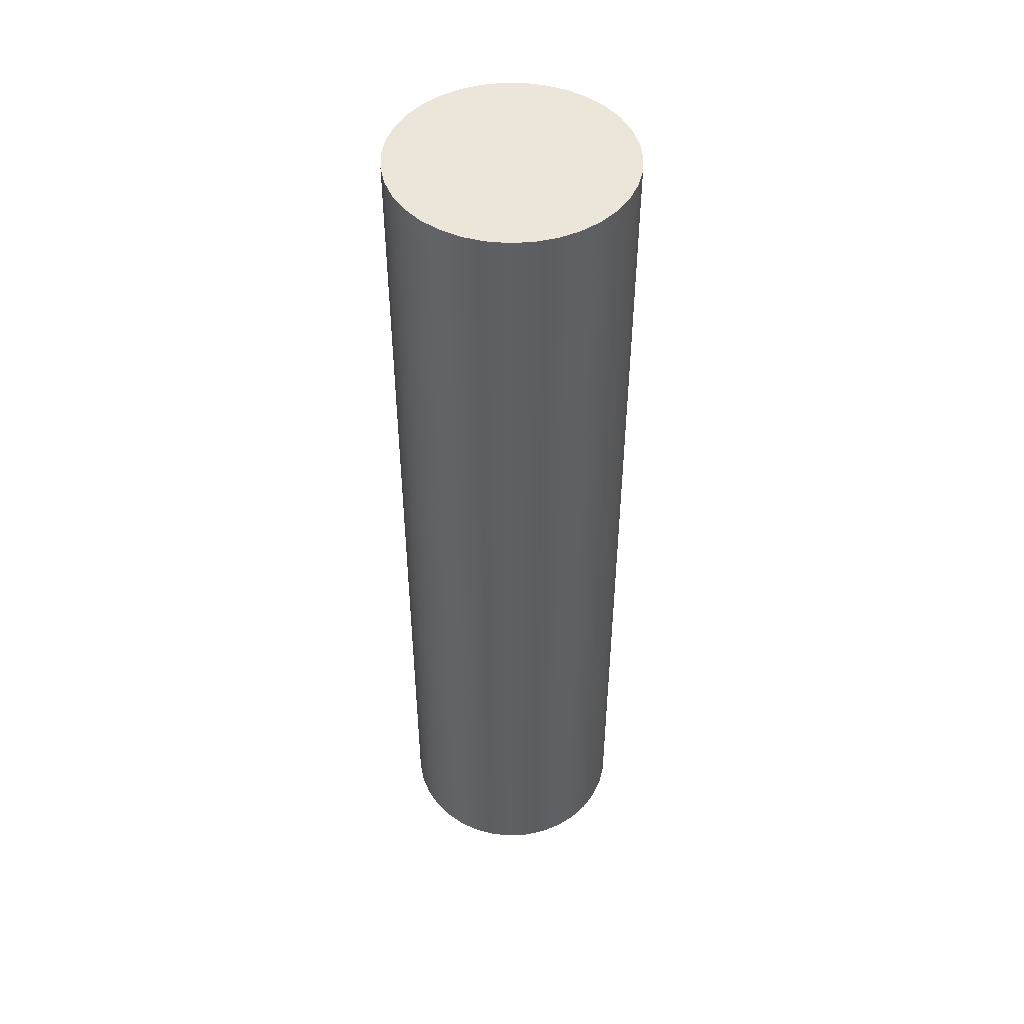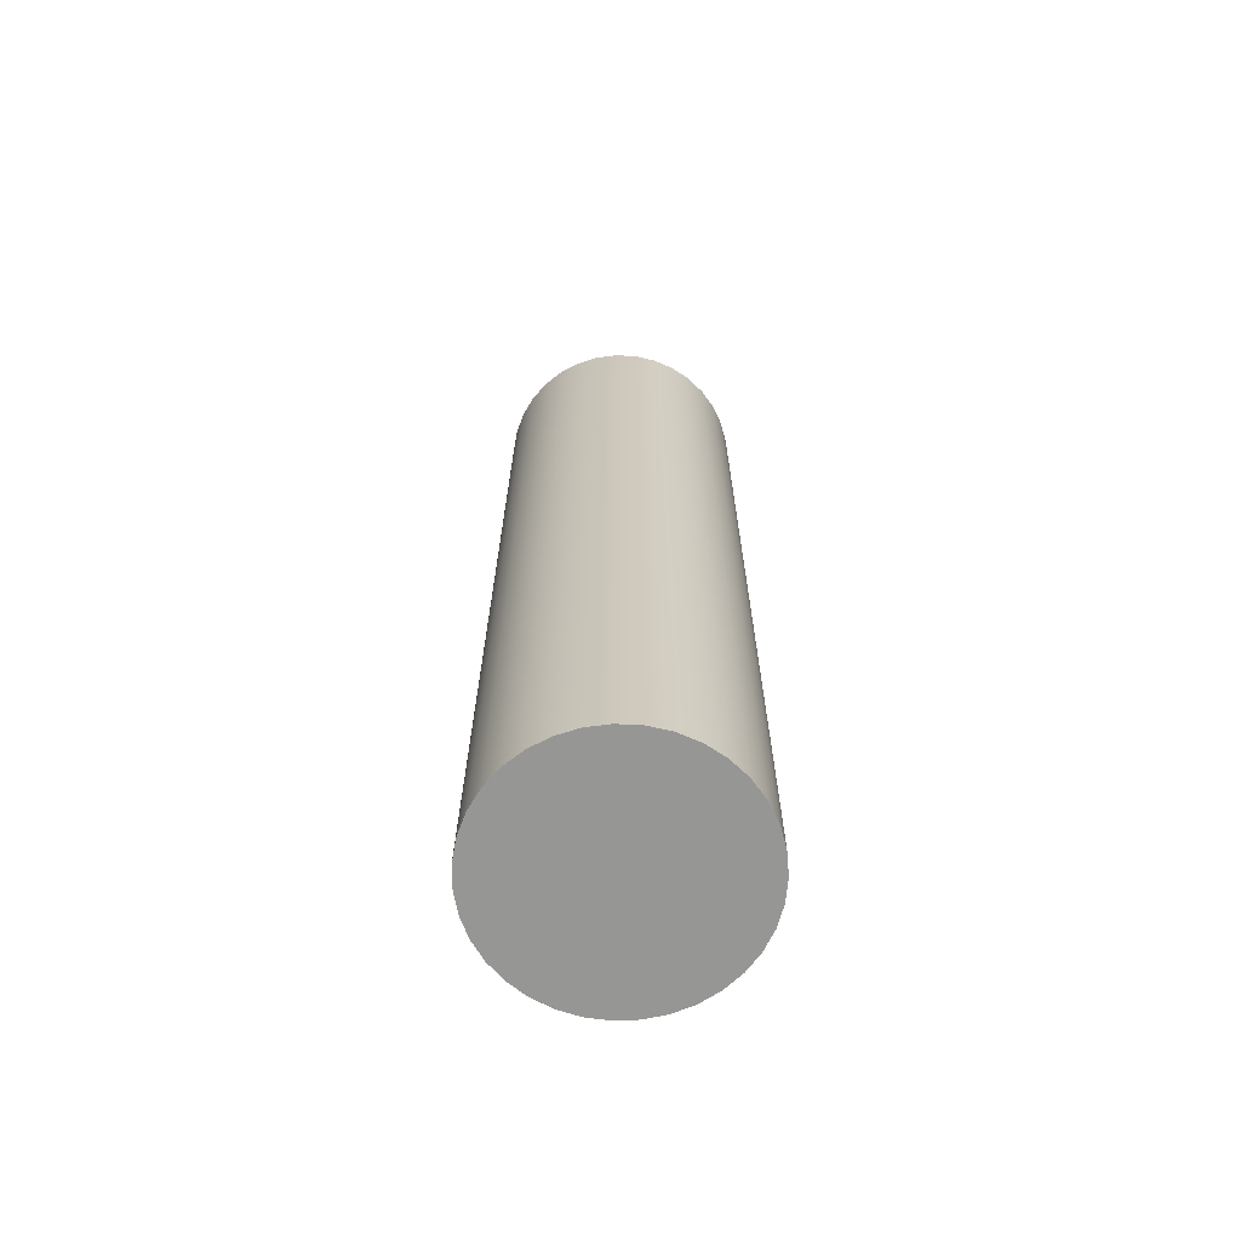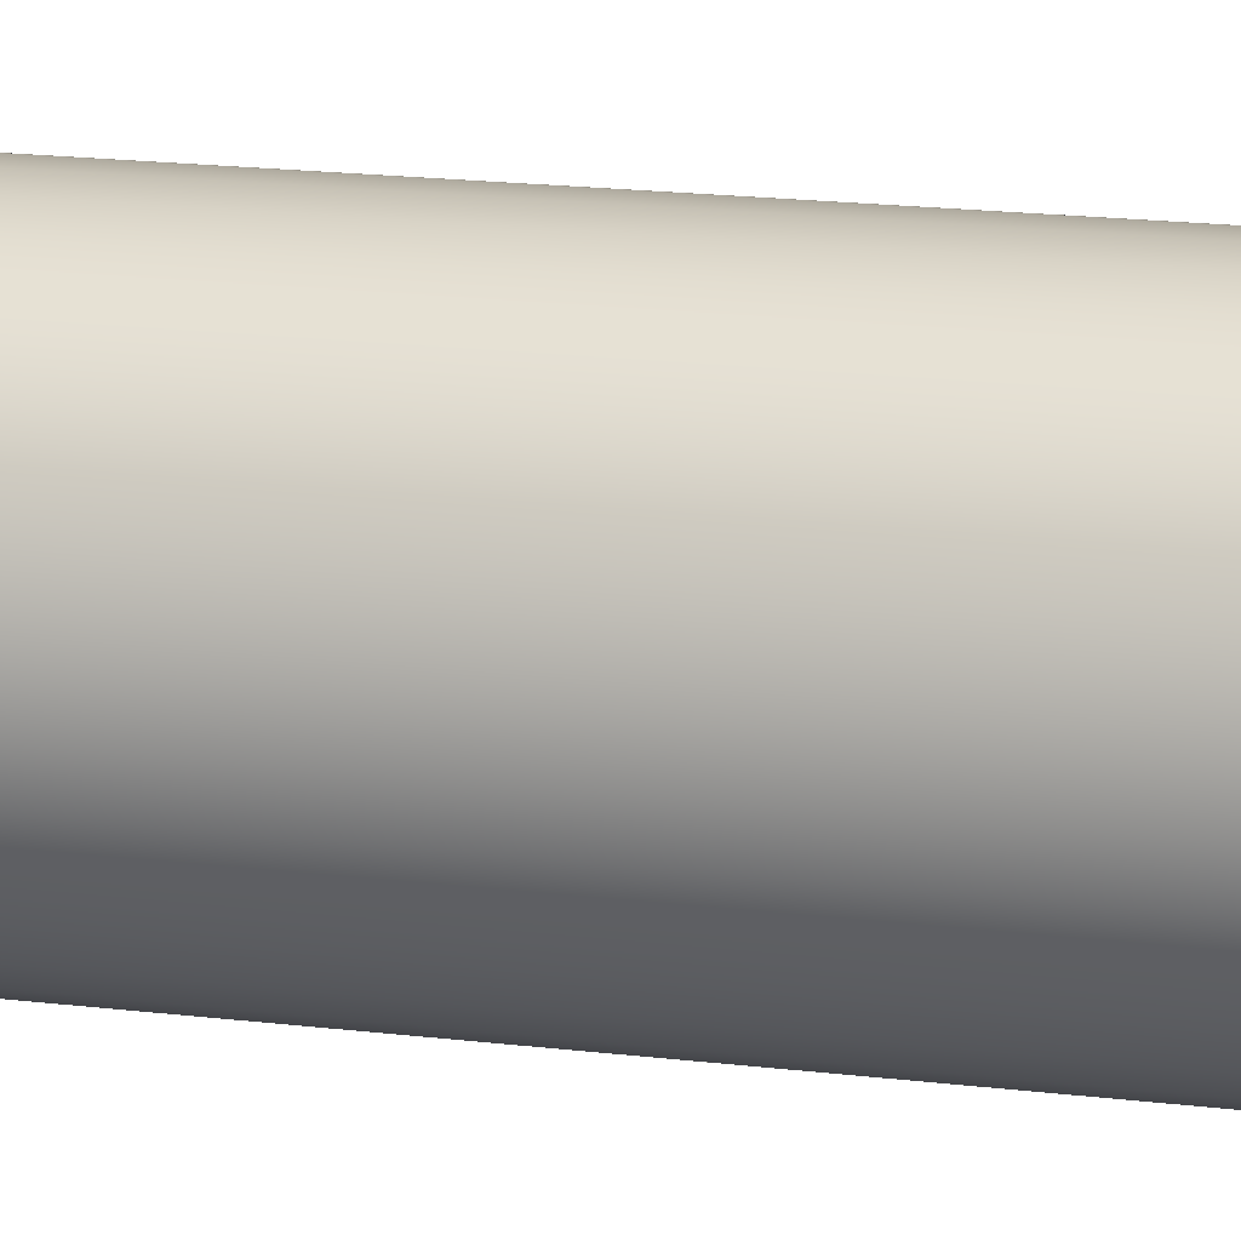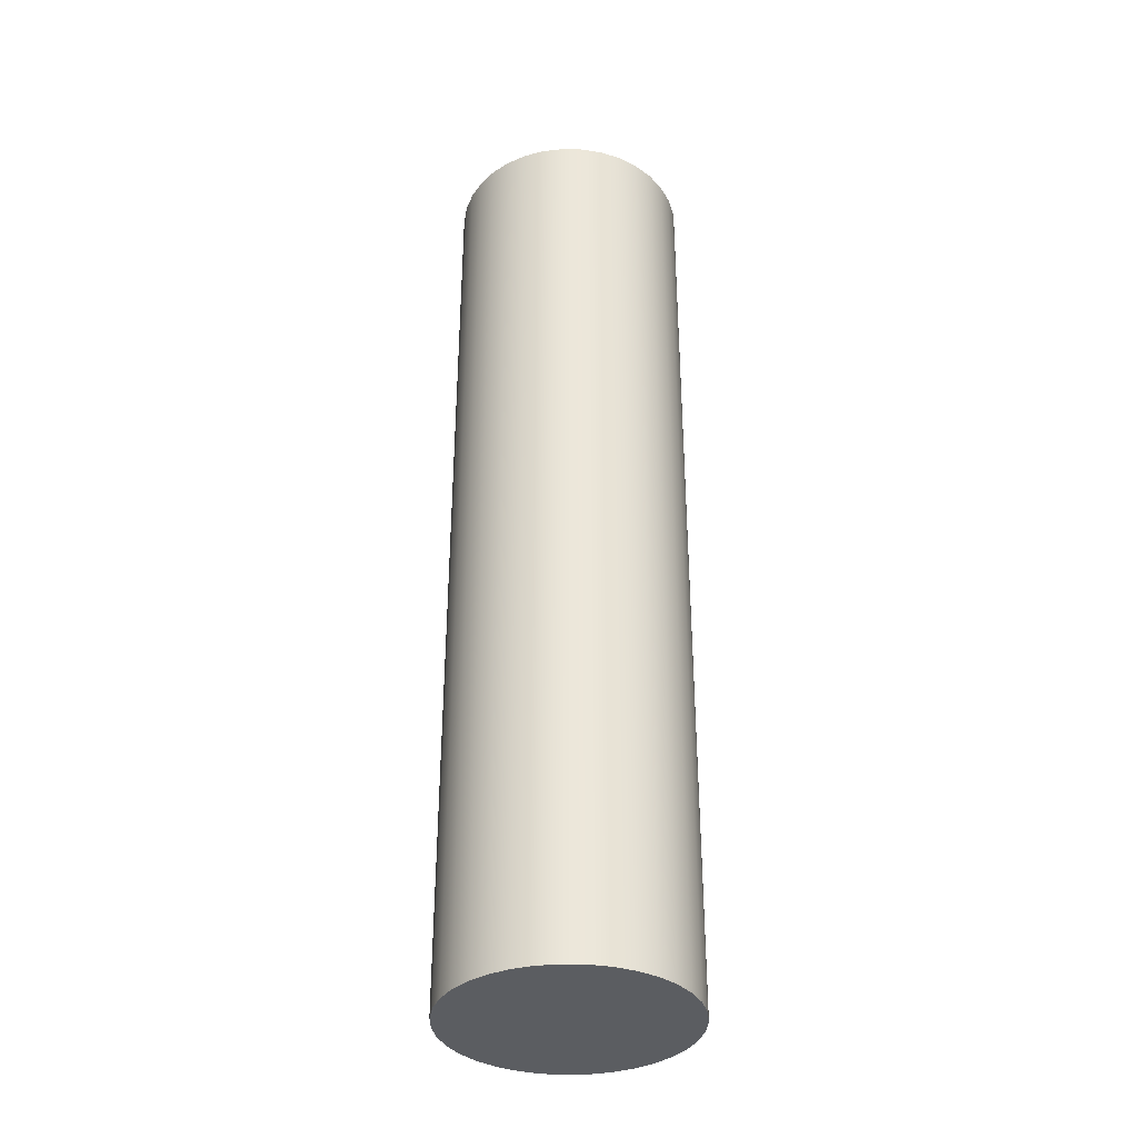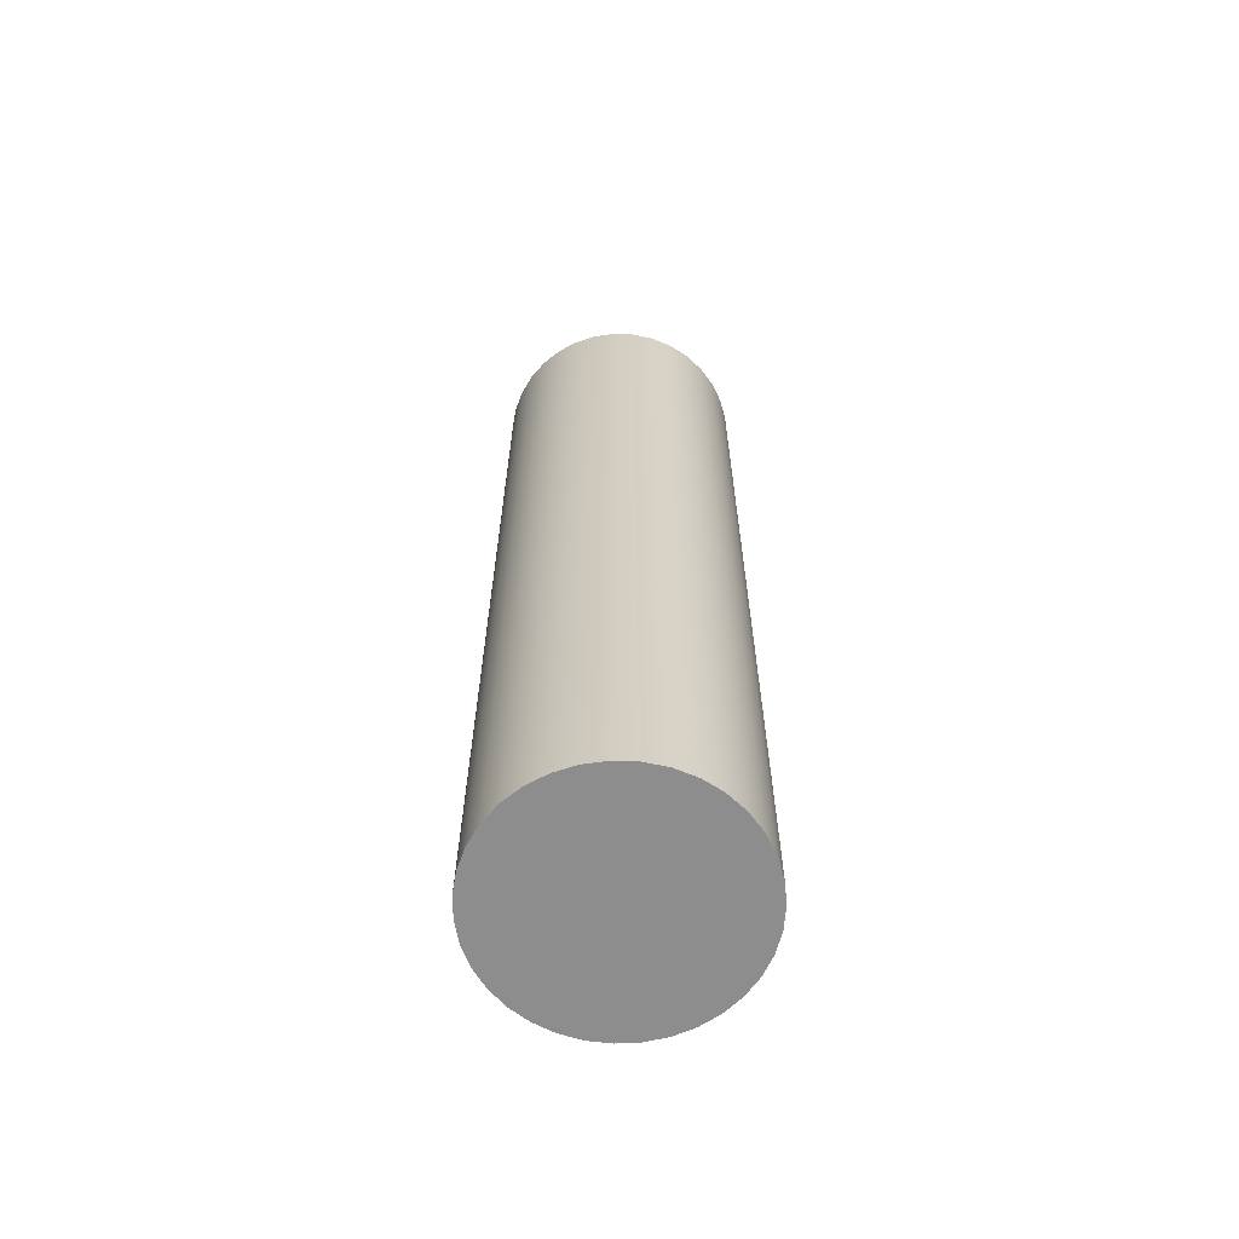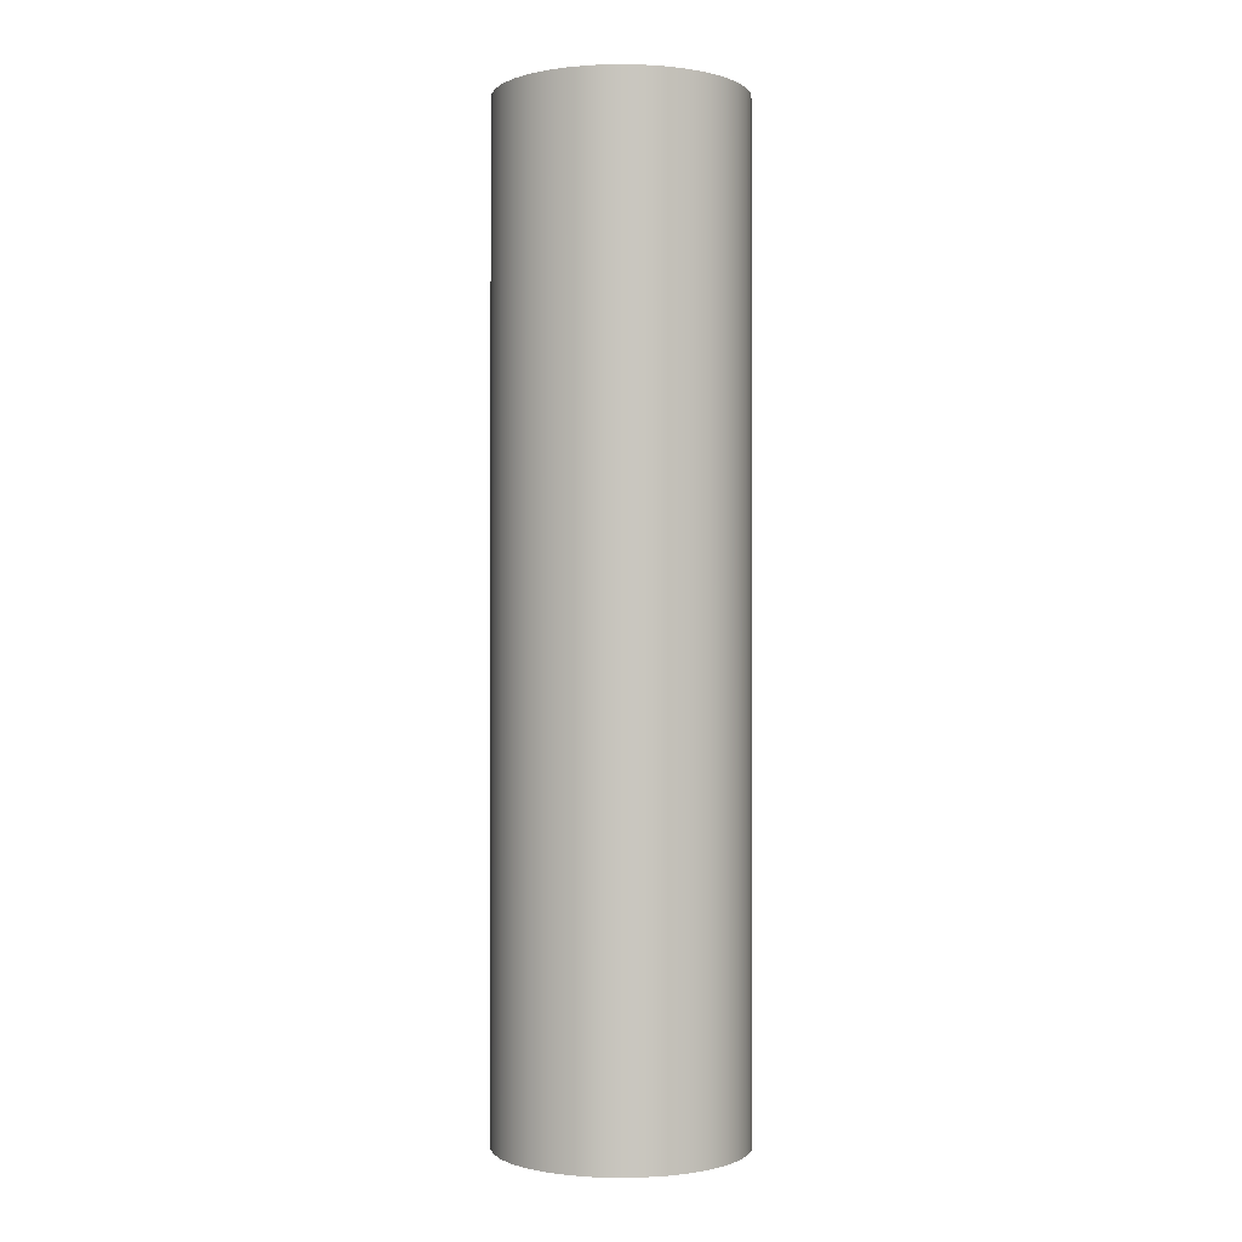
<metadata>
{"format":"obj","ext":"obj","renderer":"f3d","projection":"perspective","resolution":1024,"background":"white","views":[{"elev":47.9,"azim":-99.2,"up":"+Y"},{"elev":-67.7,"azim":-149.4,"up":"+Y"},{"elev":16.3,"azim":104.8,"up":"+Z"},{"elev":-35.7,"azim":36.6,"up":"+Y"},{"elev":-64.6,"azim":-97.3,"up":"+Y"},{"elev":-0.6,"azim":-26.7,"up":"+Y"}]}
</metadata>
<code>
v -0.075 0.6 9.185e-18
v -0.07379 0.6 -0.01339
v -0.07022 0.6 -0.02635
v -0.06438 0.6 -0.03847
v -0.05648 0.6 -0.04935
v -0.04676 0.6 -0.05864
v -0.03554 0.6 -0.06604
v -0.02318 0.6 -0.07133
v -0.01007 0.6 -0.07432
v 0.003365 0.6 -0.07492
v 0.01669 0.6 -0.07312
v 0.02948 0.6 -0.06896
v 0.04132 0.6 -0.06259
v 0.05183 0.6 -0.05421
v 0.06068 0.6 -0.04408
v 0.06757 0.6 -0.03254
v 0.0723 0.6 -0.01995
v 0.0747 0.6 -0.006723
v 0.0747 0.6 0.006723
v 0.0723 0.6 0.01995
v 0.06757 0.6 0.03254
v 0.06068 0.6 0.04408
v 0.05183 0.6 0.05421
v 0.04132 0.6 0.06259
v 0.02948 0.6 0.06896
v 0.01669 0.6 0.07312
v 0.003365 0.6 0.07492
v -0.01007 0.6 0.07432
v -0.02318 0.6 0.07133
v -0.03554 0.6 0.06604
v -0.04676 0.6 0.05864
v -0.05648 0.6 0.04935
v -0.06438 0.6 0.03847
v -0.07022 0.6 0.02635
v -0.07379 0.6 0.01339
v -0.075 0 9.185e-18
v -0.07379 0 0.01339
v -0.07022 0 0.02635
v -0.06438 0 0.03847
v -0.05648 0 0.04935
v -0.04676 0 0.05864
v -0.03554 0 0.06604
v -0.02318 0 0.07133
v -0.01007 0 0.07432
v 0.003365 0 0.07492
v 0.01669 0 0.07312
v 0.02948 0 0.06896
v 0.04132 0 0.06259
v 0.05183 0 0.05421
v 0.06068 0 0.04408
v 0.06757 0 0.03254
v 0.0723 0 0.01995
v 0.0747 0 0.006723
v 0.0747 0 -0.006723
v 0.0723 0 -0.01995
v 0.06757 0 -0.03254
v 0.06068 0 -0.04408
v 0.05183 0 -0.05421
v 0.04132 0 -0.06259
v 0.02948 0 -0.06896
v 0.01669 0 -0.07312
v 0.003365 0 -0.07492
v -0.01007 0 -0.07432
v -0.02318 0 -0.07133
v -0.03554 0 -0.06604
v -0.04676 0 -0.05864
v -0.05648 0 -0.04935
v -0.06438 0 -0.03847
v -0.07022 0 -0.02635
v -0.07379 0 -0.01339
v -0.075 0 9.185e-18
v -0.075 0.6 9.185e-18
v -0.075 0 9.185e-18
v -0.07379 0 -0.01339
v -0.07022 0 -0.02635
v -0.06438 0 -0.03847
v -0.05648 0 -0.04935
v -0.04676 0 -0.05864
v -0.03554 0 -0.06604
v -0.02318 0 -0.07133
v -0.01007 0 -0.07432
v 0.003365 0 -0.07492
v 0.01669 0 -0.07312
v 0.02948 0 -0.06896
v 0.04132 0 -0.06259
v 0.05183 0 -0.05421
v 0.06068 0 -0.04408
v 0.06757 0 -0.03254
v 0.0723 0 -0.01995
v 0.0747 0 -0.006723
v 0.0747 0 0.006723
v 0.0723 0 0.01995
v 0.06757 0 0.03254
v 0.06068 0 0.04408
v 0.05183 0 0.05421
v 0.04132 0 0.06259
v 0.02948 0 0.06896
v 0.01669 0 0.07312
v 0.003365 0 0.07492
v -0.01007 0 0.07432
v -0.02318 0 0.07133
v -0.03554 0 0.06604
v -0.04676 0 0.05864
v -0.05648 0 0.04935
v -0.06438 0 0.03847
v -0.07022 0 0.02635
v -0.07379 0 0.01339
v -0.075 0.6 9.185e-18
v -0.07379 0.6 0.01339
v -0.07022 0.6 0.02635
v -0.06438 0.6 0.03847
v -0.05648 0.6 0.04935
v -0.04676 0.6 0.05864
v -0.03554 0.6 0.06604
v -0.02318 0.6 0.07133
v -0.01007 0.6 0.07432
v 0.003365 0.6 0.07492
v 0.01669 0.6 0.07312
v 0.02948 0.6 0.06896
v 0.04132 0.6 0.06259
v 0.05183 0.6 0.05421
v 0.06068 0.6 0.04408
v 0.06757 0.6 0.03254
v 0.0723 0.6 0.01995
v 0.0747 0.6 0.006723
v 0.0747 0.6 -0.006723
v 0.0723 0.6 -0.01995
v 0.06757 0.6 -0.03254
v 0.06068 0.6 -0.04408
v 0.05183 0.6 -0.05421
v 0.04132 0.6 -0.06259
v 0.02948 0.6 -0.06896
v 0.01669 0.6 -0.07312
v 0.003365 0.6 -0.07492
v -0.01007 0.6 -0.07432
v -0.02318 0.6 -0.07133
v -0.03554 0.6 -0.06604
v -0.04676 0.6 -0.05864
v -0.05648 0.6 -0.04935
v -0.06438 0.6 -0.03847
v -0.07022 0.6 -0.02635
v -0.07379 0.6 -0.01339
f 2 70 1
f 1 70 71
f 72 36 35
f 35 36 37
f 35 37 34
f 34 37 38
f 34 38 33
f 33 38 39
f 33 39 32
f 32 39 40
f 32 40 31
f 31 40 41
f 31 41 30
f 30 41 42
f 30 42 29
f 29 42 43
f 29 43 28
f 28 43 44
f 28 44 27
f 27 44 45
f 27 45 26
f 26 45 46
f 26 46 25
f 25 46 47
f 25 47 24
f 24 47 48
f 24 48 23
f 23 48 49
f 23 49 22
f 22 49 50
f 22 50 21
f 21 50 51
f 21 51 20
f 20 51 52
f 20 52 19
f 19 52 53
f 19 53 18
f 18 53 54
f 18 54 17
f 17 54 55
f 17 55 16
f 16 55 56
f 16 56 15
f 15 56 57
f 15 57 14
f 14 57 58
f 14 58 13
f 13 58 59
f 13 59 12
f 12 59 60
f 12 60 11
f 11 60 61
f 11 61 10
f 10 61 62
f 10 62 9
f 9 62 63
f 9 63 8
f 8 63 64
f 8 64 7
f 7 64 65
f 7 65 6
f 6 65 66
f 6 66 5
f 5 66 67
f 5 67 4
f 4 67 68
f 4 68 3
f 3 68 69
f 3 69 2
f 2 69 70
f 74 90 73
f 73 90 91
f 73 91 107
f 107 91 92
f 107 92 106
f 106 92 93
f 106 93 105
f 105 93 94
f 105 94 104
f 104 94 95
f 104 95 103
f 103 95 96
f 103 96 102
f 102 96 97
f 102 97 101
f 101 97 98
f 101 98 100
f 100 98 99
f 90 74 89
f 89 74 75
f 89 75 88
f 88 75 76
f 88 76 87
f 87 76 77
f 87 77 86
f 86 77 78
f 86 78 85
f 85 78 79
f 85 79 84
f 84 79 80
f 84 80 83
f 83 80 81
f 83 81 82
f 109 125 108
f 108 125 126
f 108 126 142
f 142 126 127
f 142 127 141
f 141 127 128
f 141 128 140
f 140 128 129
f 140 129 139
f 139 129 130
f 139 130 138
f 138 130 131
f 138 131 137
f 137 131 132
f 137 132 136
f 136 132 133
f 136 133 135
f 135 133 134
f 125 109 124
f 124 109 110
f 124 110 123
f 123 110 111
f 123 111 122
f 122 111 112
f 122 112 121
f 121 112 113
f 121 113 120
f 120 113 114
f 120 114 119
f 119 114 115
f 119 115 118
f 118 115 116
f 118 116 117

</code>
